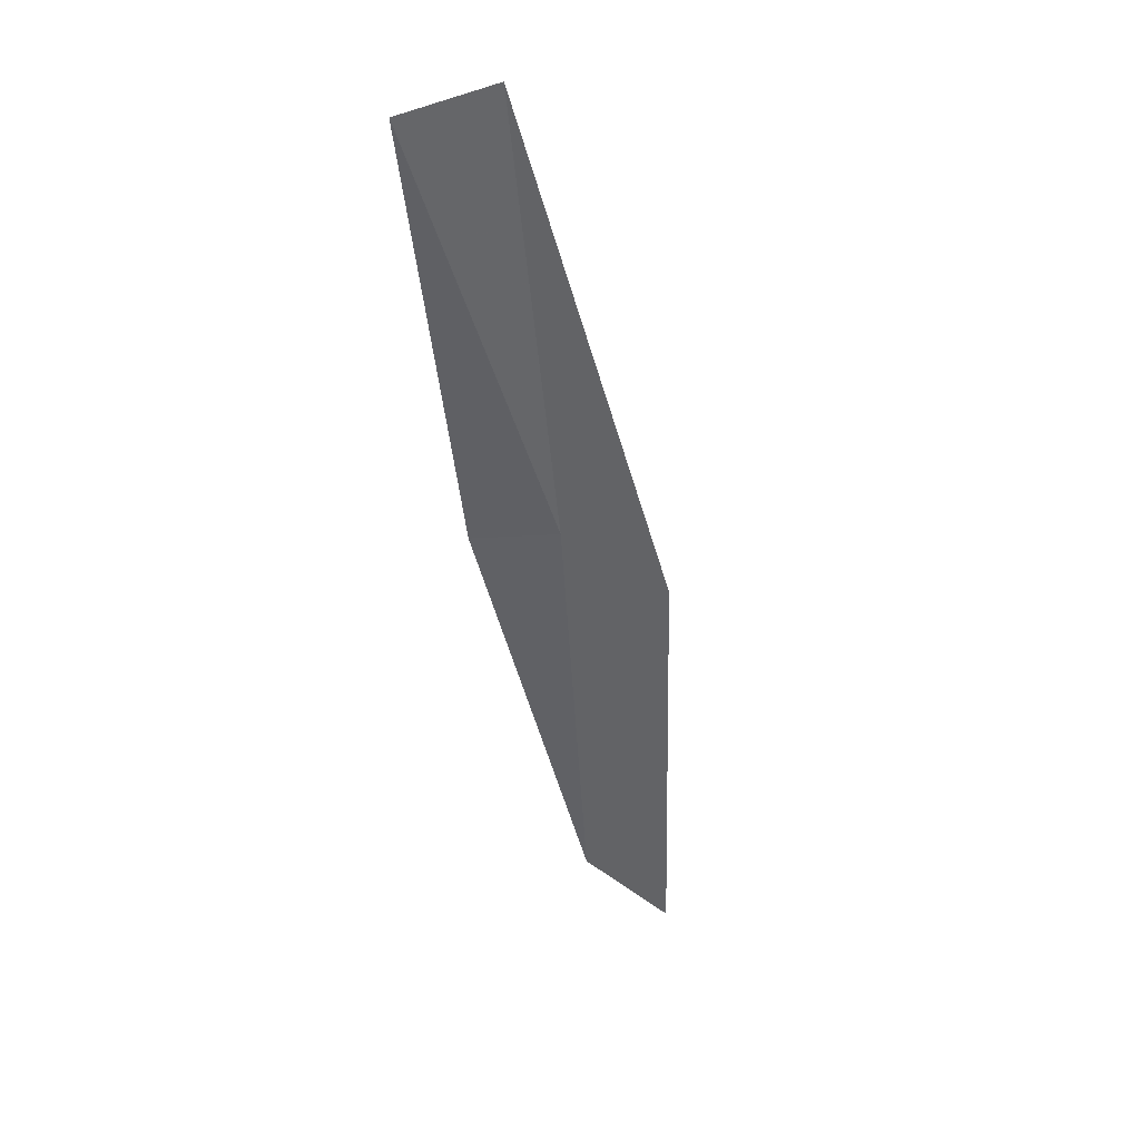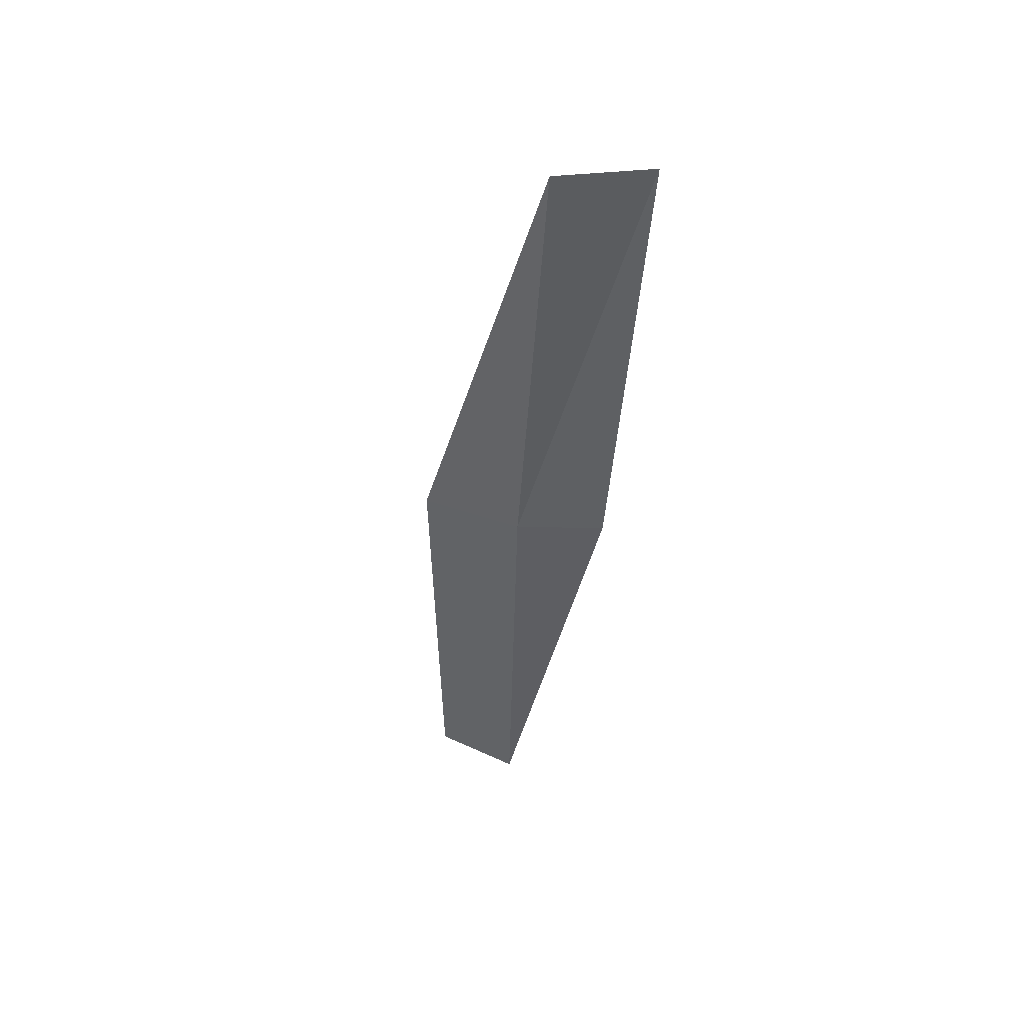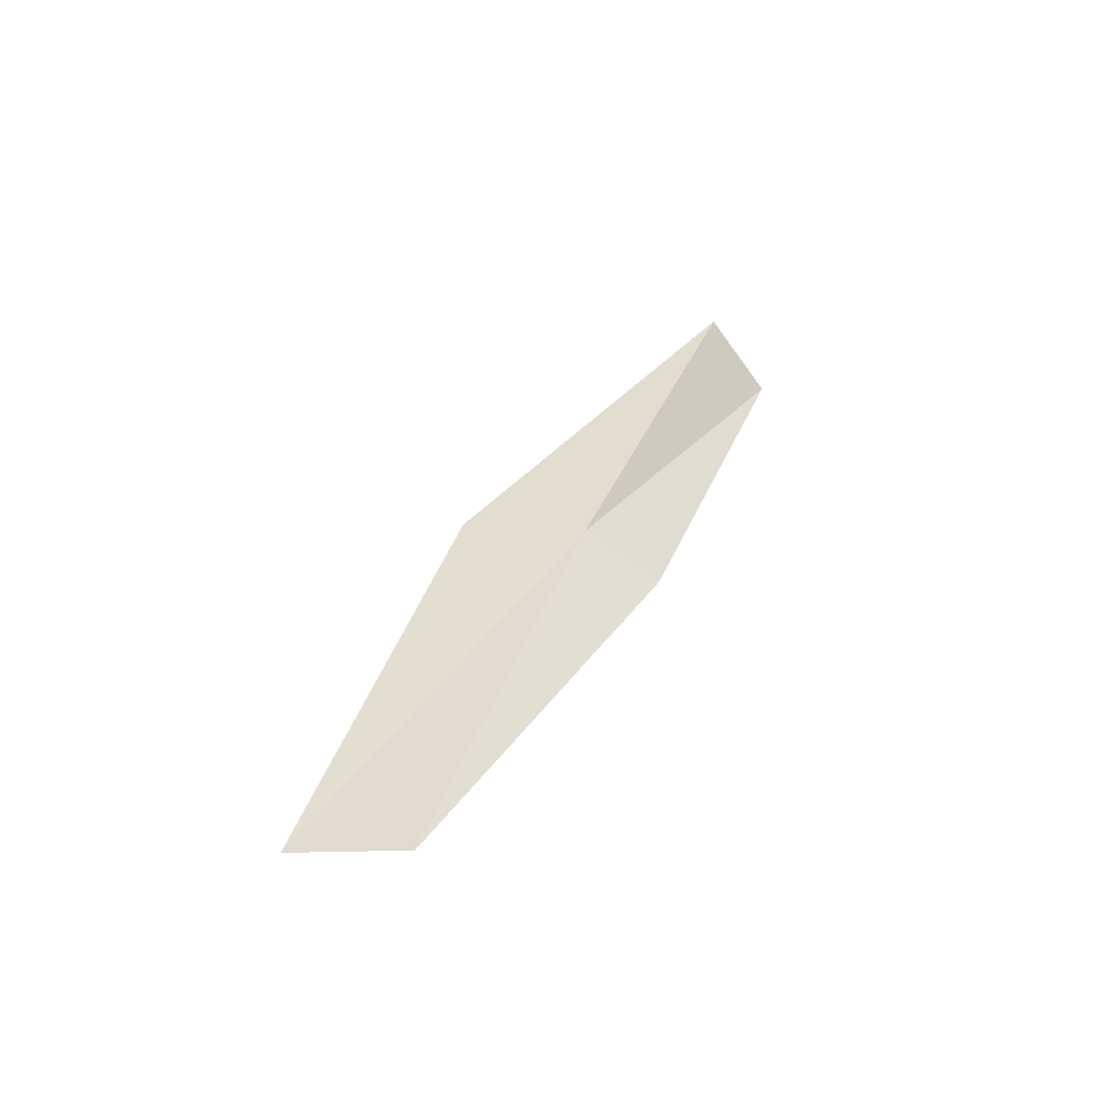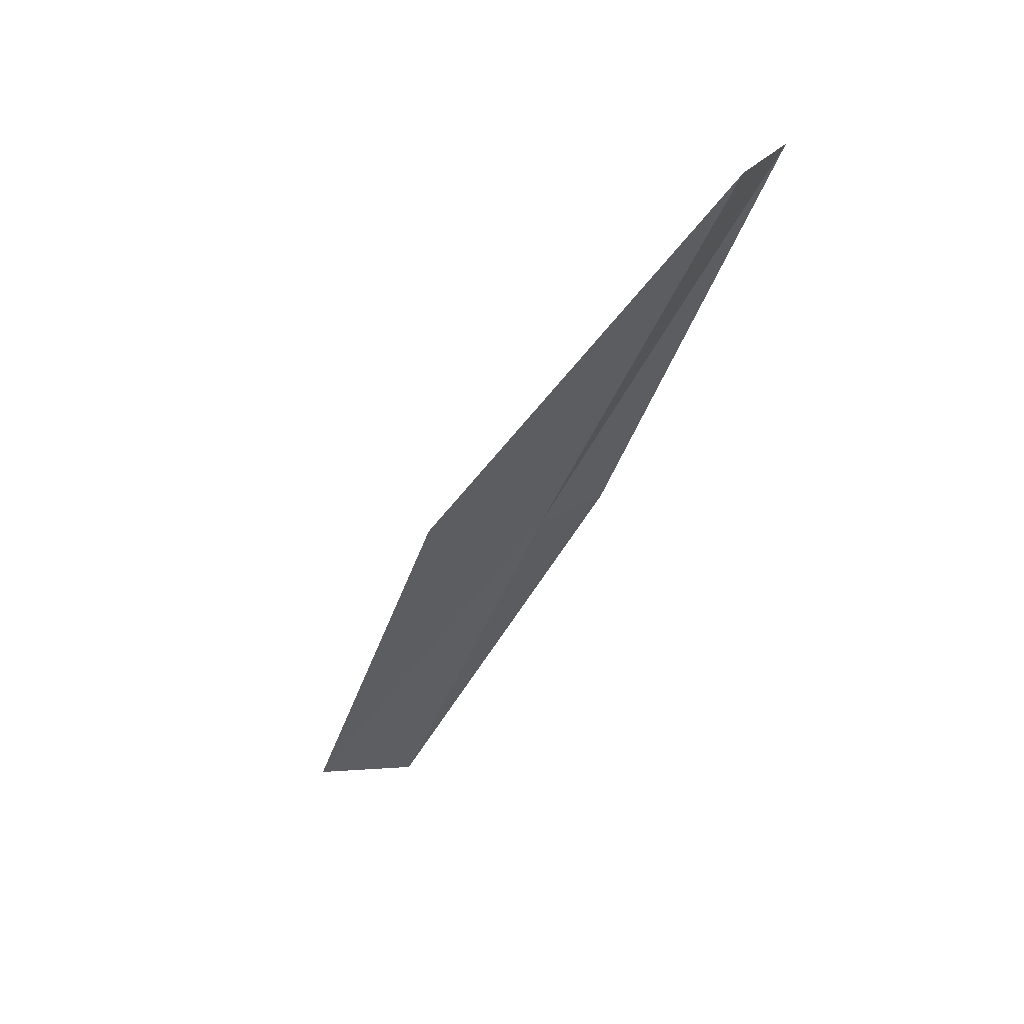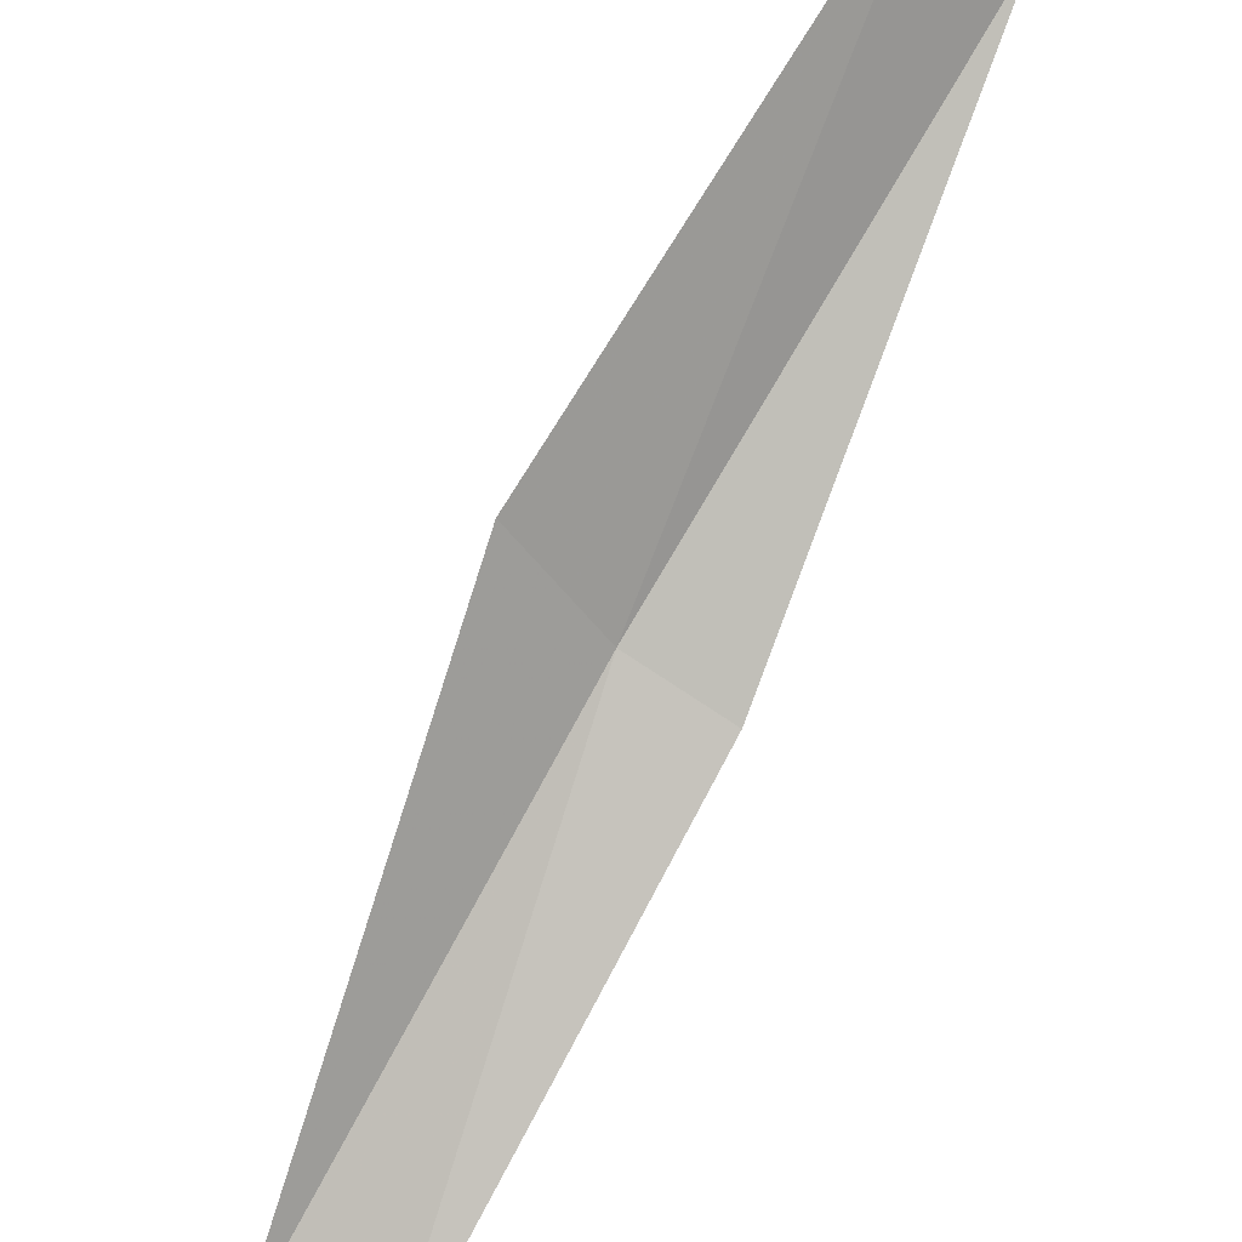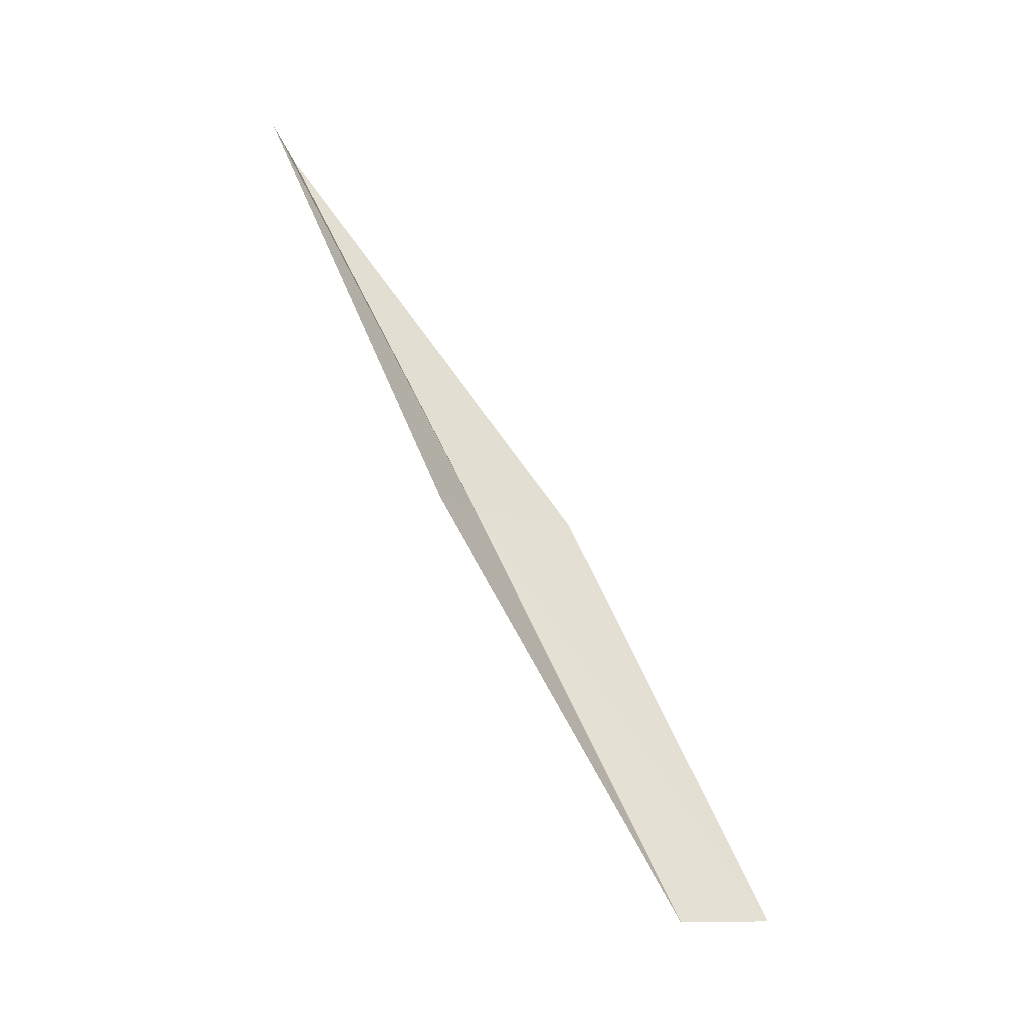
<metadata>
{"format":"obj","ext":"obj","renderer":"f3d","projection":"perspective","resolution":1024,"background":"white","views":[{"elev":67.7,"azim":161.9,"up":"+Z"},{"elev":24.2,"azim":-13.2,"up":"+Z"},{"elev":-77.0,"azim":-51.0,"up":"+Z"},{"elev":28.4,"azim":-57.8,"up":"+Z"},{"elev":63.0,"azim":29.5,"up":"+Y"},{"elev":-11.6,"azim":98.8,"up":"+Z"}]}
</metadata>
<code>
v -22.12 -18.8 8.717
v -22.94 -17.89 8.717
v -22.38 -21.05 13.08
v -21.37 -21 13.08
v -21.24 -19.04 8.717
v -22.37 -15.77 4.359
v -21.71 -16.62 4.359
f 1 3 2
f 1 5 4
f 1 4 3
f 1 6 7
f 1 2 6
f 1 7 5

</code>
